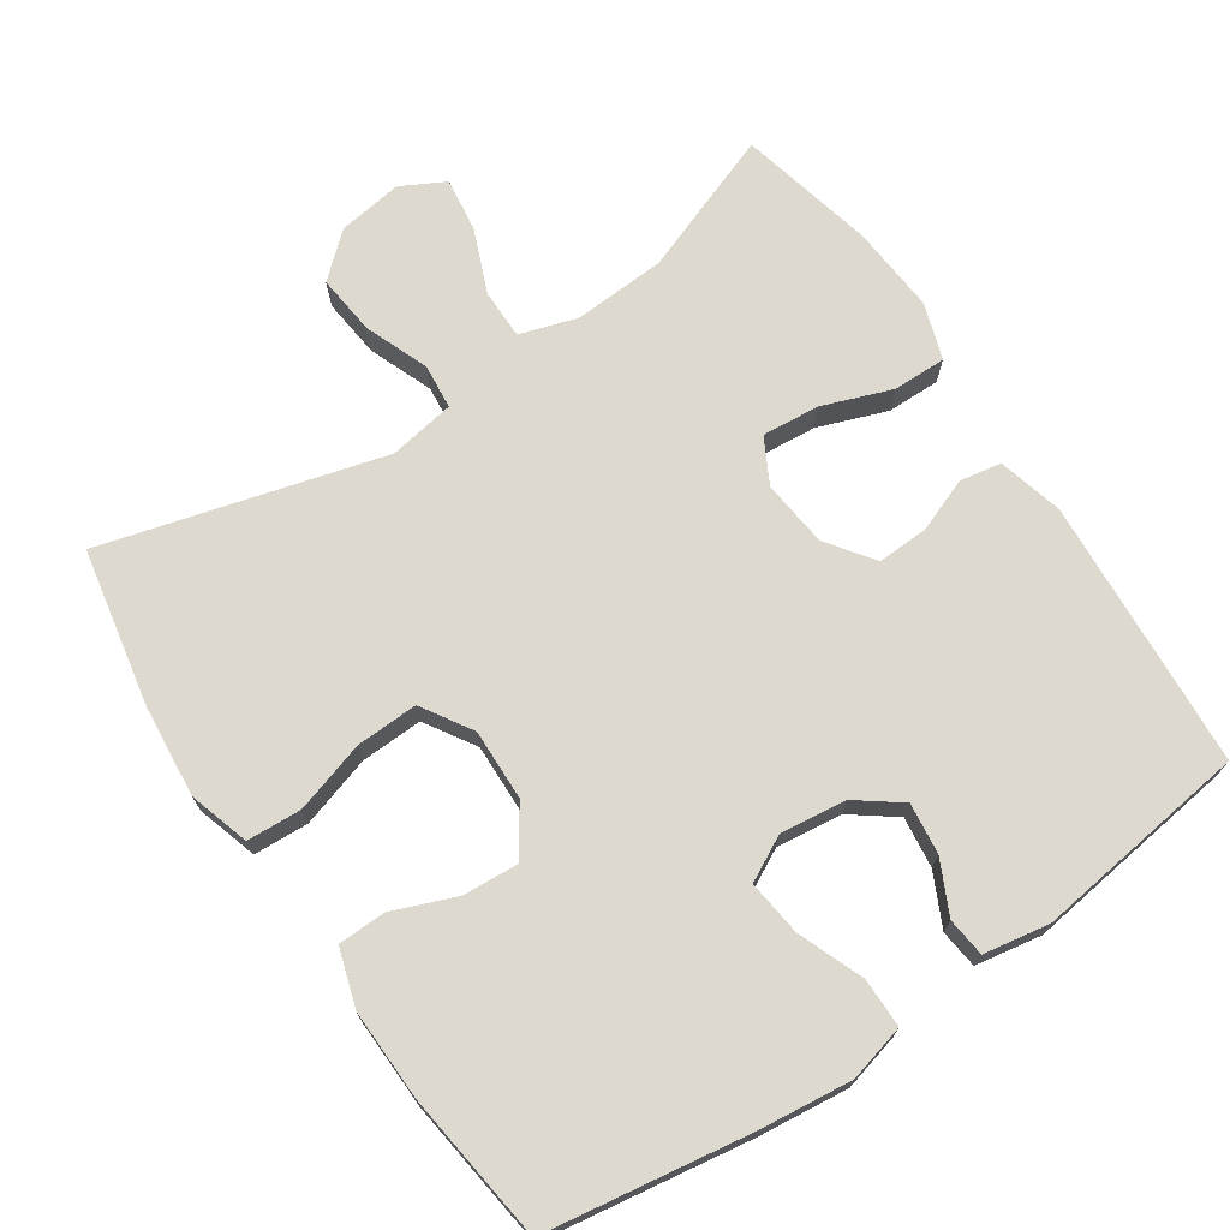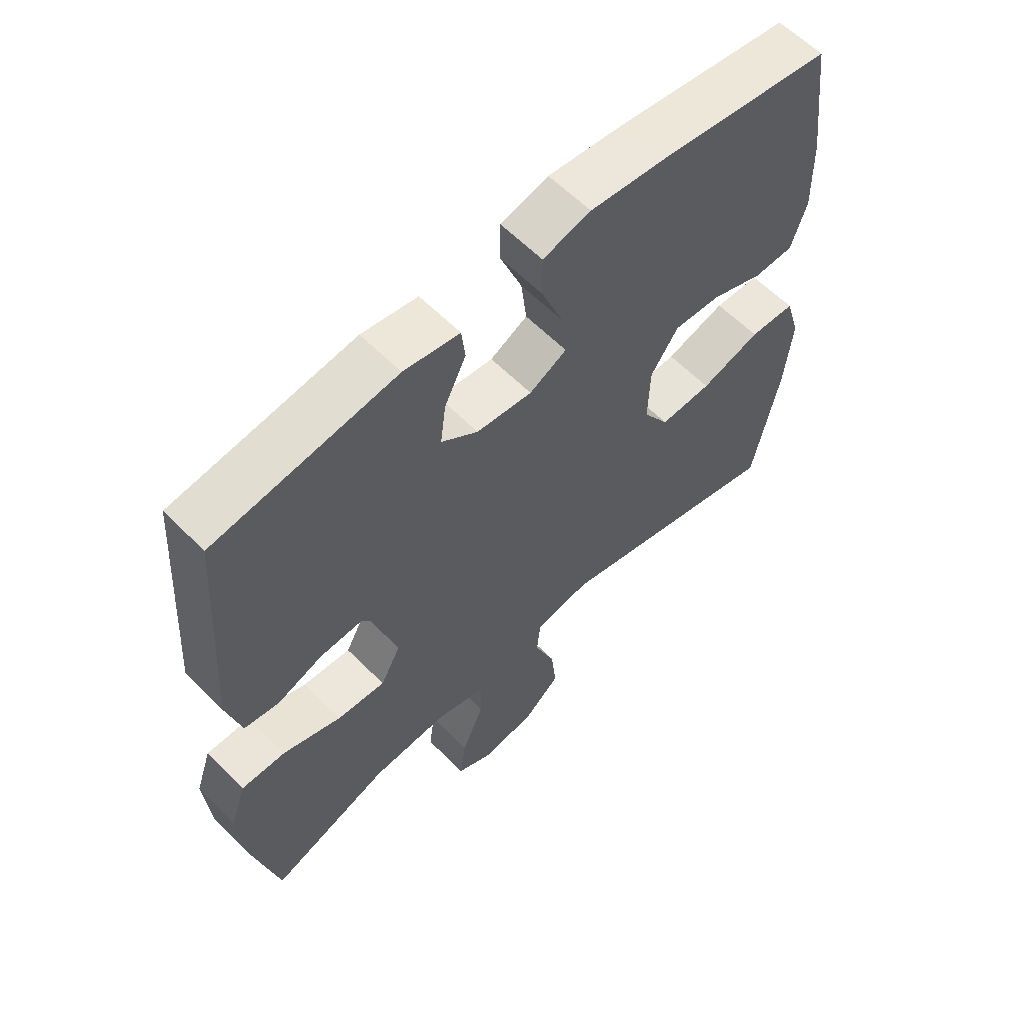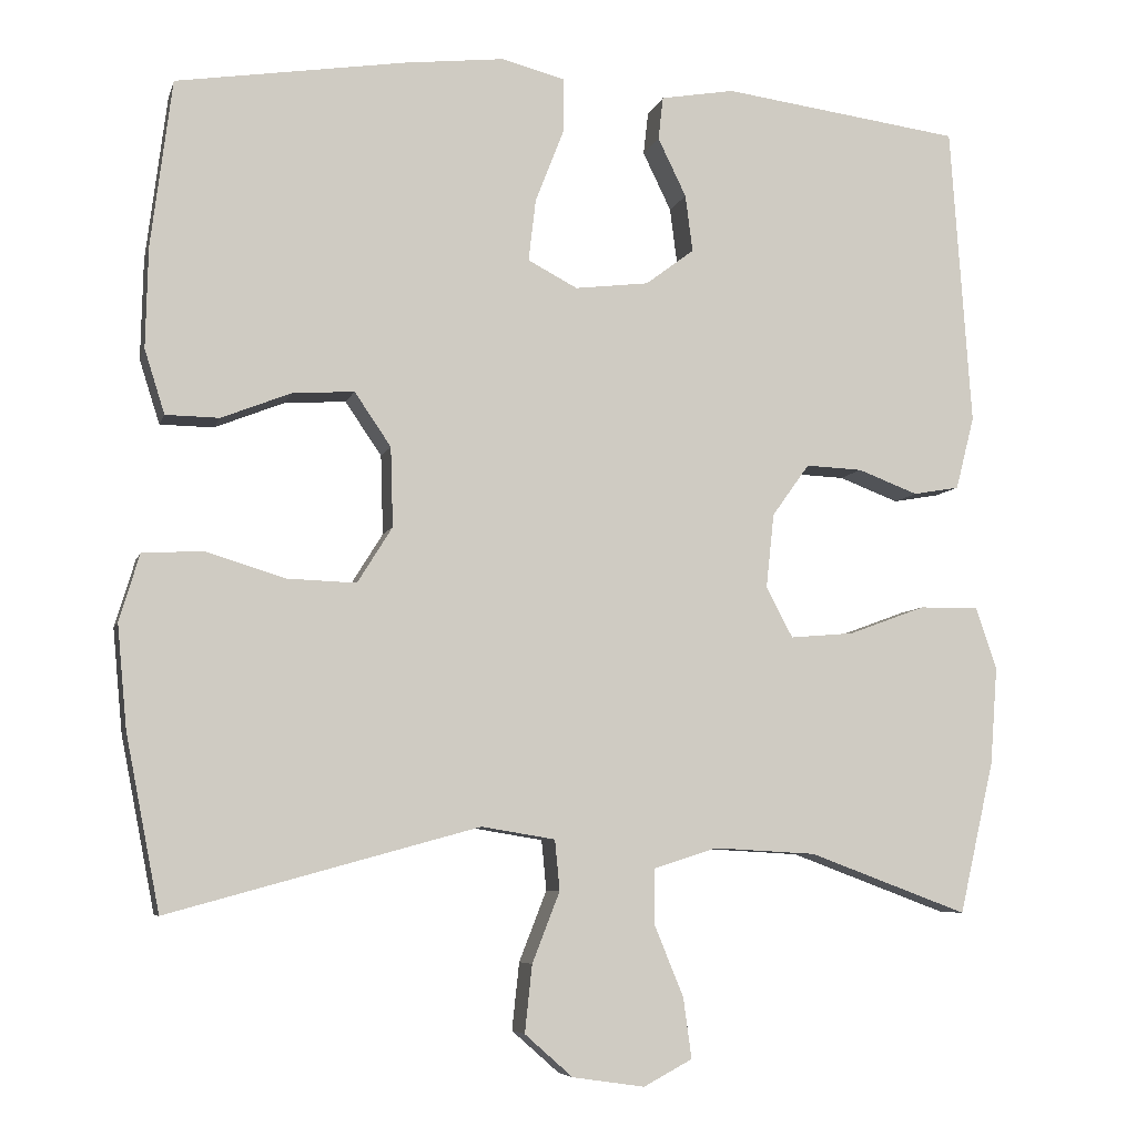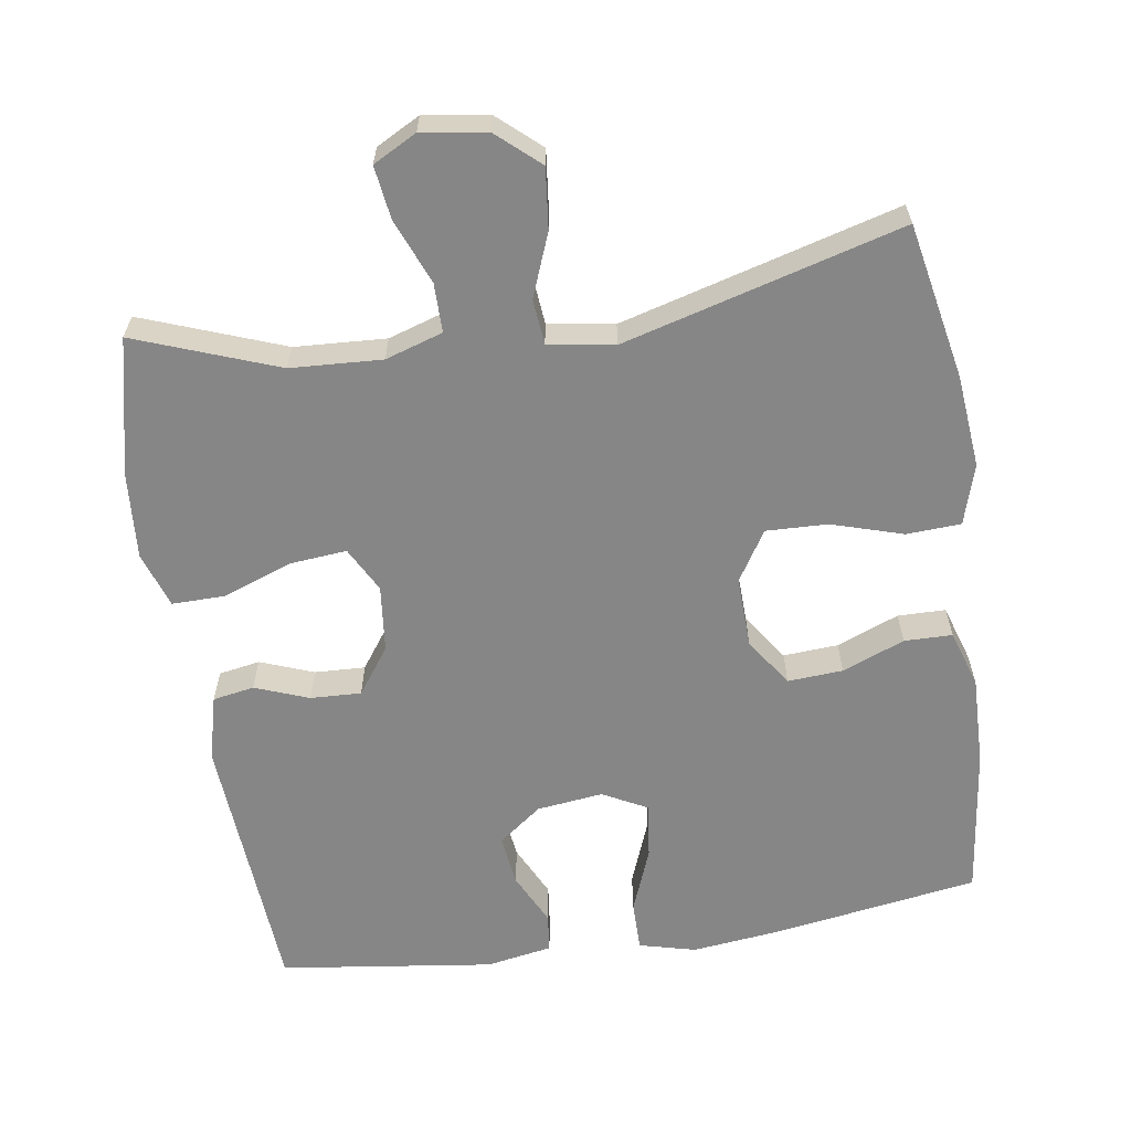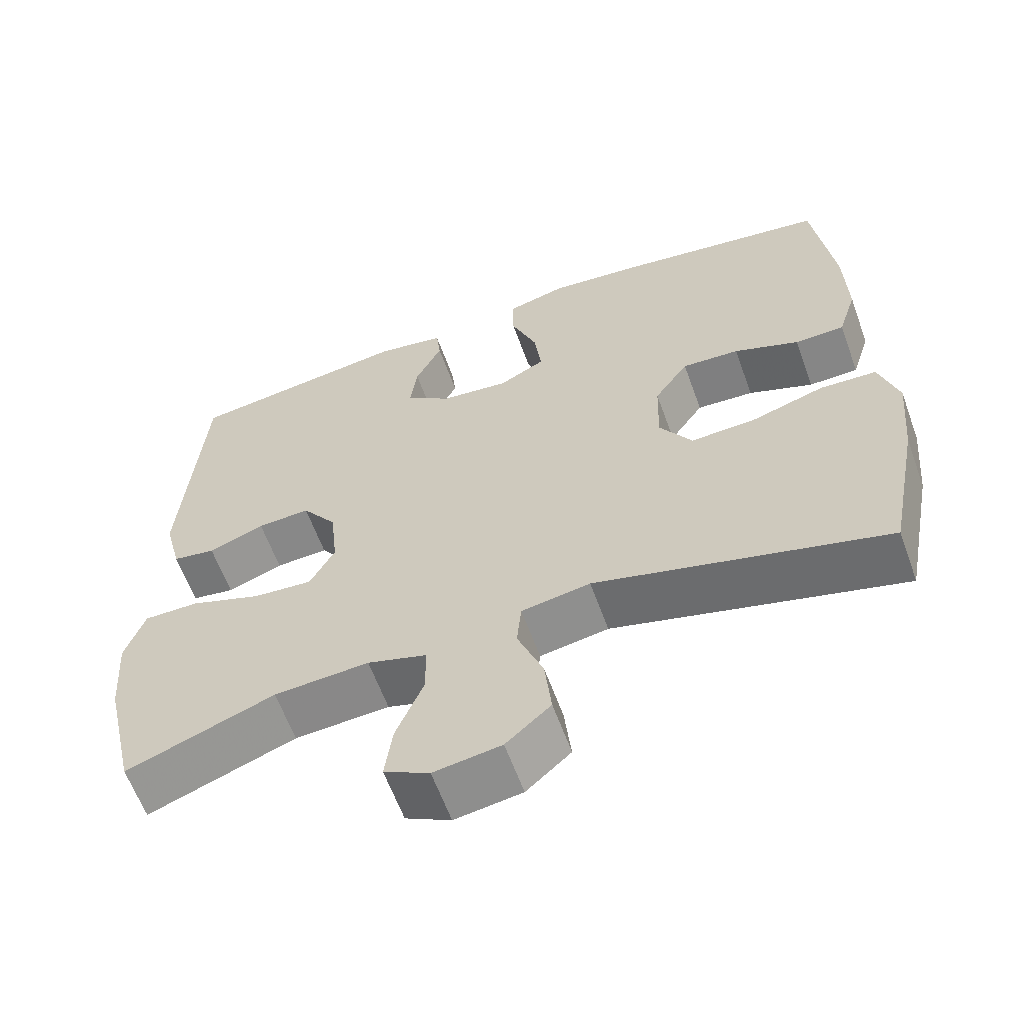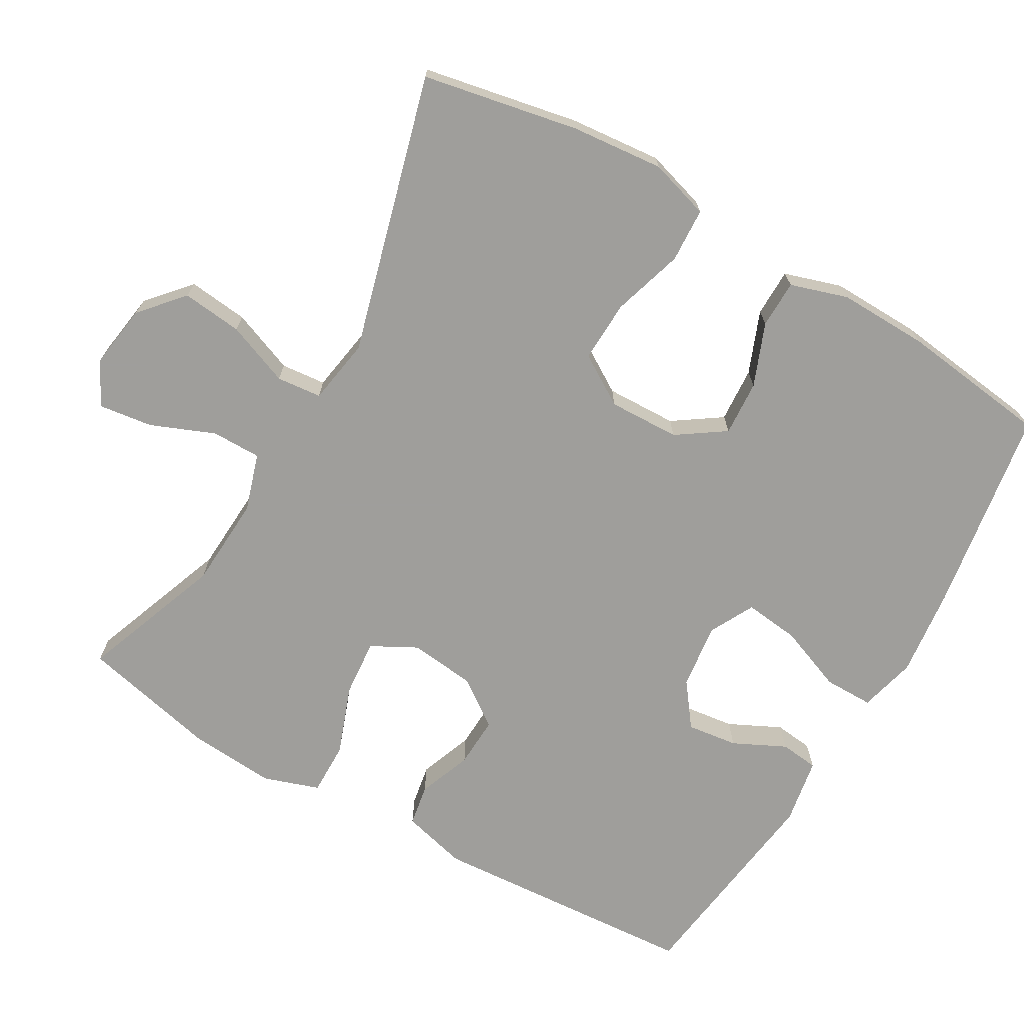
<metadata>
{"format":"obj","ext":"obj","renderer":"f3d","projection":"perspective","resolution":1024,"background":"white","views":[{"elev":71.5,"azim":-34.0,"up":"+Y"},{"elev":60.4,"azim":135.7,"up":"+Z"},{"elev":-6.6,"azim":-13.9,"up":"+Z"},{"elev":-62.2,"azim":-171.3,"up":"+Y"},{"elev":-61.6,"azim":-160.1,"up":"+Z"},{"elev":-70.8,"azim":-120.0,"up":"+Y"}]}
</metadata>
<code>
v -0.5 0.07 0.5
v -0.217 0.07 0.544
v -0.094 0.07 0.558
v -0.016 0.07 0.538
v -0.016 0.07 0.47
v -0.051 0.07 0.38
v -0.06 0.07 0.304
v 0.001 0.07 0.272
v 0.092 0.07 0.283
v 0.152 0.07 0.328
v 0.143 0.07 0.398
v 0.108 0.07 0.47
v 0.114 0.07 0.523
v 0.205 0.07 0.539
v 0.5 0.07 0.5
v 0.526 0.07 0.129
v 0.503 0.07 0.039
v 0.446 0.07 0.029
v 0.372 0.07 0.057
v 0.302 0.07 0.06
v 0.256 0.07 -0.004
v 0.246 0.07 -0.096
v 0.279 0.07 -0.158
v 0.358 0.07 -0.151
v 0.453 0.07 -0.116
v 0.526 0.07 -0.115
v 0.552 0.07 -0.192
v 0.543 0.07 -0.312
v 0.5 0.07 -0.5
v 0.304 0.07 -0.427
v 0.178 0.07 -0.42
v 0.099 0.07 -0.445
v 0.099 0.07 -0.513
v 0.135 0.07 -0.601
v 0.145 0.07 -0.675
v 0.085 0.07 -0.707
v -0.004 0.07 -0.694
v -0.063 0.07 -0.642
v -0.054 0.07 -0.559
v -0.02 0.07 -0.472
v -0.026 0.07 -0.41
v -0.117 0.07 -0.395
v -0.5 0.07 -0.5
v -0.542 0.07 -0.285
v -0.554 0.07 -0.158
v -0.529 0.07 -0.075
v -0.454 0.07 -0.071
v -0.356 0.07 -0.101
v -0.271 0.07 -0.104
v -0.228 0.07 -0.035
v -0.231 0.07 0.063
v -0.276 0.07 0.129
v -0.352 0.07 0.124
v -0.438 0.07 0.09
v -0.504 0.07 0.091
v -0.529 0.07 0.17
v -0.526 0.07 0.294
v -0.5 0 0.5
v -0.217 0 0.544
v -0.094 0 0.558
v -0.016 0 0.538
v -0.016 0 0.47
v -0.051 0 0.38
v -0.06 0 0.304
v 0.001 0 0.272
v 0.092 0 0.283
v 0.152 0 0.328
v 0.143 0 0.398
v 0.108 0 0.47
v 0.114 0 0.523
v 0.205 0 0.539
v 0.5 0 0.5
v 0.526 0 0.129
v 0.503 0 0.039
v 0.446 0 0.029
v 0.372 0 0.057
v 0.302 0 0.06
v 0.256 0 -0.004
v 0.246 0 -0.096
v 0.279 0 -0.158
v 0.358 0 -0.151
v 0.453 0 -0.116
v 0.526 0 -0.115
v 0.552 0 -0.192
v 0.543 0 -0.312
v 0.5 0 -0.5
v 0.304 0 -0.427
v 0.178 0 -0.42
v 0.099 0 -0.445
v 0.099 0 -0.513
v 0.135 0 -0.601
v 0.145 0 -0.675
v 0.085 0 -0.707
v -0.004 0 -0.694
v -0.063 0 -0.642
v -0.054 0 -0.559
v -0.02 0 -0.472
v -0.026 0 -0.41
v -0.117 0 -0.395
v -0.5 0 -0.5
v -0.542 0 -0.285
v -0.554 0 -0.158
v -0.529 0 -0.075
v -0.454 0 -0.071
v -0.356 0 -0.101
v -0.271 0 -0.104
v -0.228 0 -0.035
v -0.231 0 0.063
v -0.276 0 0.129
v -0.352 0 0.124
v -0.438 0 0.09
v -0.504 0 0.091
v -0.529 0 0.17
v -0.526 0 0.294
f 4 5 6
f 3 4 6
f 2 3 6
f 1 2 6
f 57 1 6
f 56 57 6
f 55 56 6
f 54 55 6
f 53 54 6
f 52 53 6 7
f 51 52 7 8
f 50 51 8 9
f 49 50 9 10
f 46 47 48
f 45 46 48
f 44 45 48
f 43 44 48
f 42 43 48
f 41 42 48 49
f 38 39 40
f 37 38 40
f 36 37 40
f 35 36 40
f 34 35 40
f 33 34 40
f 32 33 40 41
f 41 49 10
f 32 41 10
f 31 32 10
f 28 29 30
f 27 28 30
f 26 27 30
f 25 26 30
f 24 25 30
f 23 24 30 31
f 17 18 19
f 16 17 19
f 15 16 19
f 14 15 19
f 13 14 19
f 12 13 19
f 11 12 19
f 10 11 19 20
f 22 23 31
f 21 22 31 10
f 10 20 21
f 63 62 61
f 63 61 60
f 63 60 59
f 63 59 58
f 63 58 114
f 63 114 113
f 63 113 112
f 63 112 111
f 63 111 110
f 64 63 110 109
f 65 64 109 108
f 66 65 108 107
f 67 66 107 106
f 105 104 103
f 105 103 102
f 105 102 101
f 105 101 100
f 105 100 99
f 106 105 99 98
f 97 96 95
f 97 95 94
f 97 94 93
f 97 93 92
f 97 92 91
f 97 91 90
f 98 97 90 89
f 67 106 98
f 67 98 89
f 67 89 88
f 87 86 85
f 87 85 84
f 87 84 83
f 87 83 82
f 87 82 81
f 88 87 81 80
f 76 75 74
f 76 74 73
f 76 73 72
f 76 72 71
f 76 71 70
f 76 70 69
f 76 69 68
f 77 76 68 67
f 88 80 79
f 67 88 79 78
f 78 77 67
f 1 58 59 2
f 2 59 60 3
f 3 60 61 4
f 4 61 62 5
f 5 62 63 6
f 6 63 64 7
f 7 64 65 8
f 8 65 66 9
f 9 66 67 10
f 10 67 68 11
f 11 68 69 12
f 12 69 70 13
f 13 70 71 14
f 14 71 72 15
f 15 72 73 16
f 16 73 74 17
f 17 74 75 18
f 18 75 76 19
f 19 76 77 20
f 20 77 78 21
f 21 78 79 22
f 22 79 80 23
f 23 80 81 24
f 24 81 82 25
f 25 82 83 26
f 26 83 84 27
f 27 84 85 28
f 28 85 86 29
f 29 86 87 30
f 30 87 88 31
f 31 88 89 32
f 32 89 90 33
f 33 90 91 34
f 34 91 92 35
f 35 92 93 36
f 36 93 94 37
f 37 94 95 38
f 38 95 96 39
f 39 96 97 40
f 40 97 98 41
f 41 98 99 42
f 42 99 100 43
f 43 100 101 44
f 44 101 102 45
f 45 102 103 46
f 46 103 104 47
f 47 104 105 48
f 48 105 106 49
f 49 106 107 50
f 50 107 108 51
f 51 108 109 52
f 52 109 110 53
f 53 110 111 54
f 54 111 112 55
f 55 112 113 56
f 56 113 114 57
f 57 114 58 1

</code>
